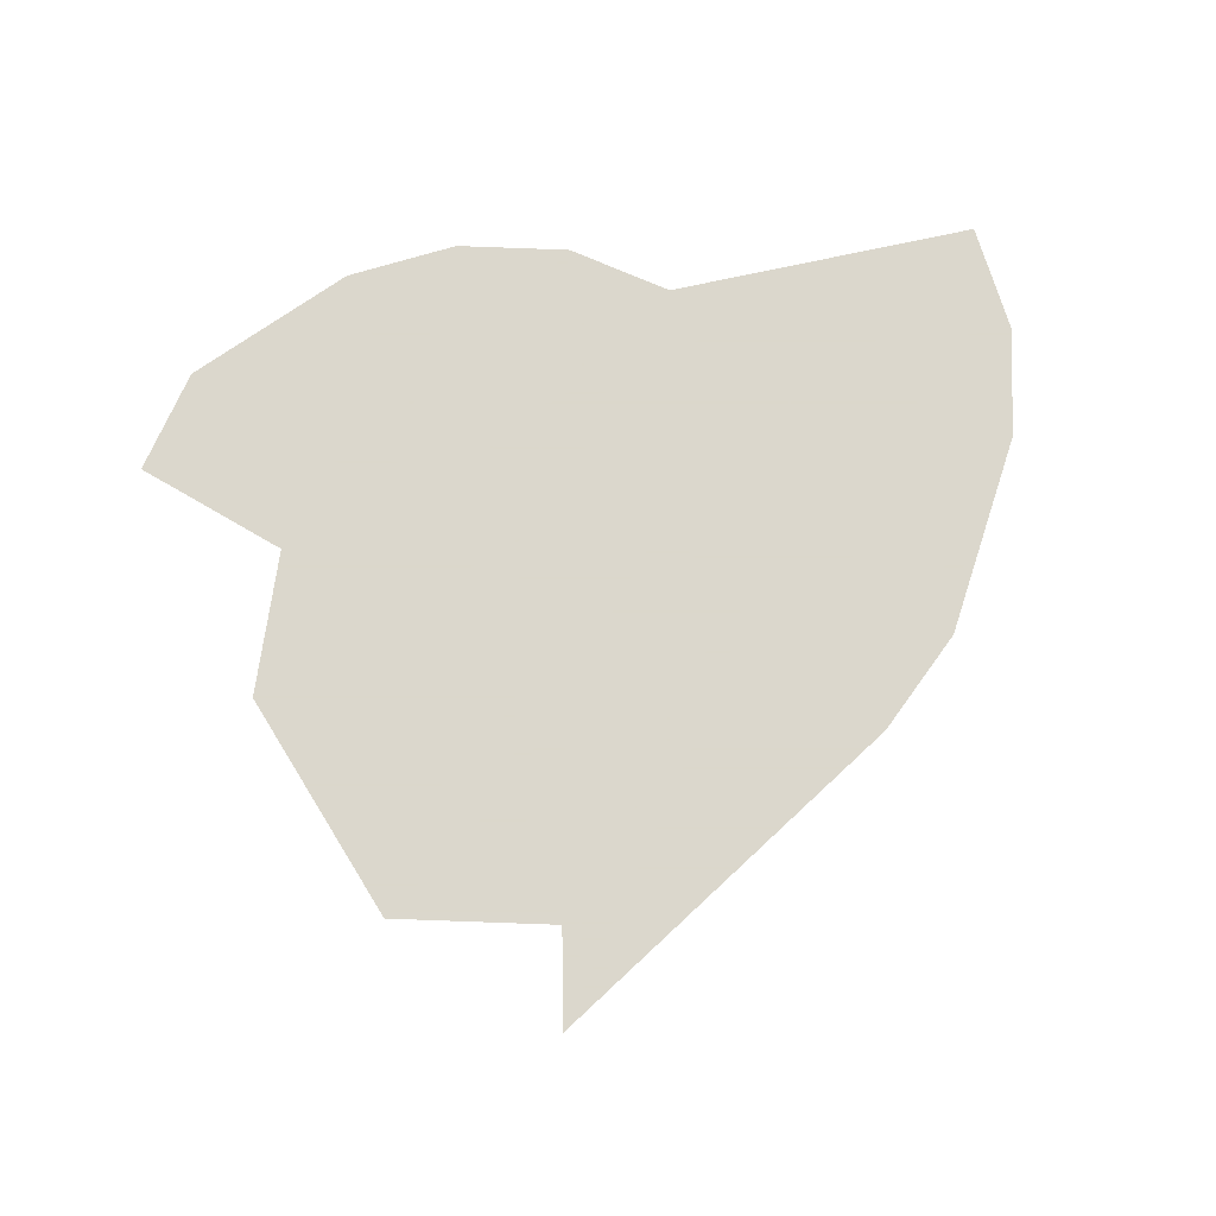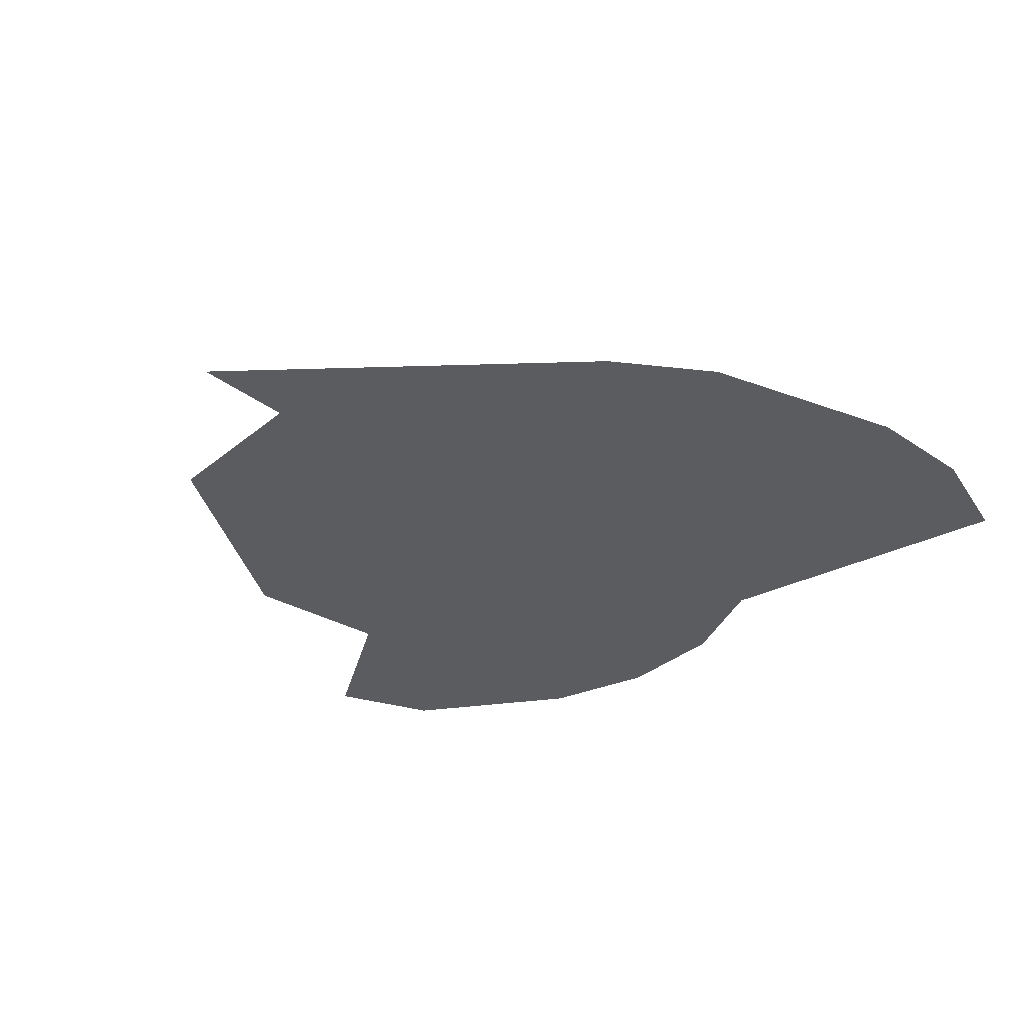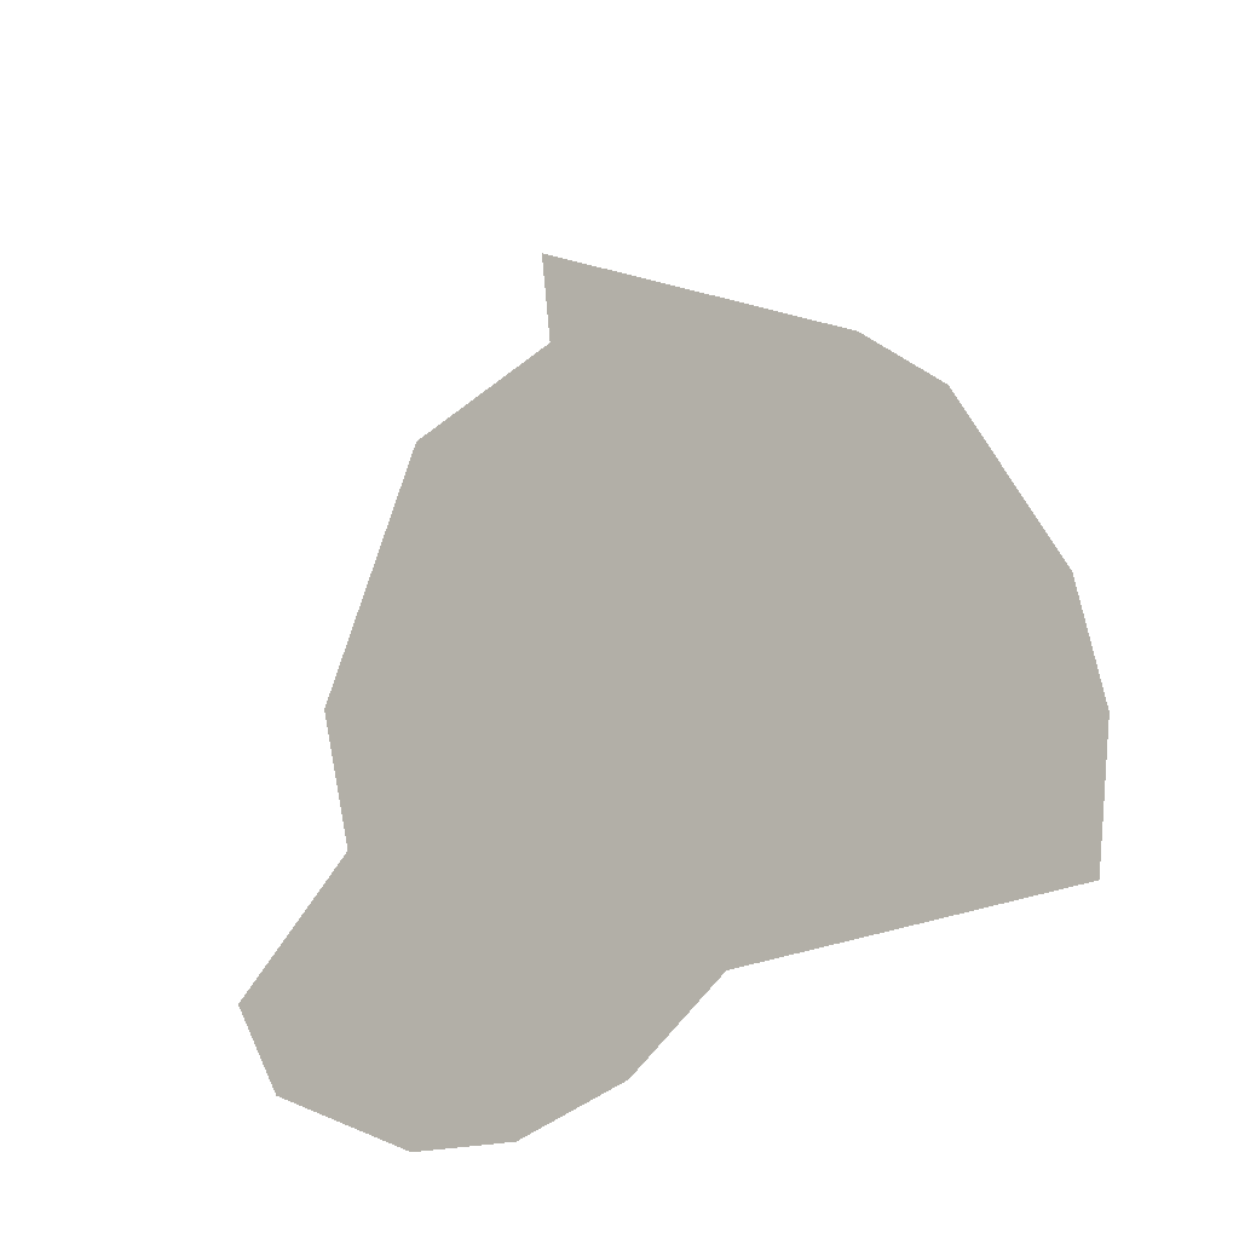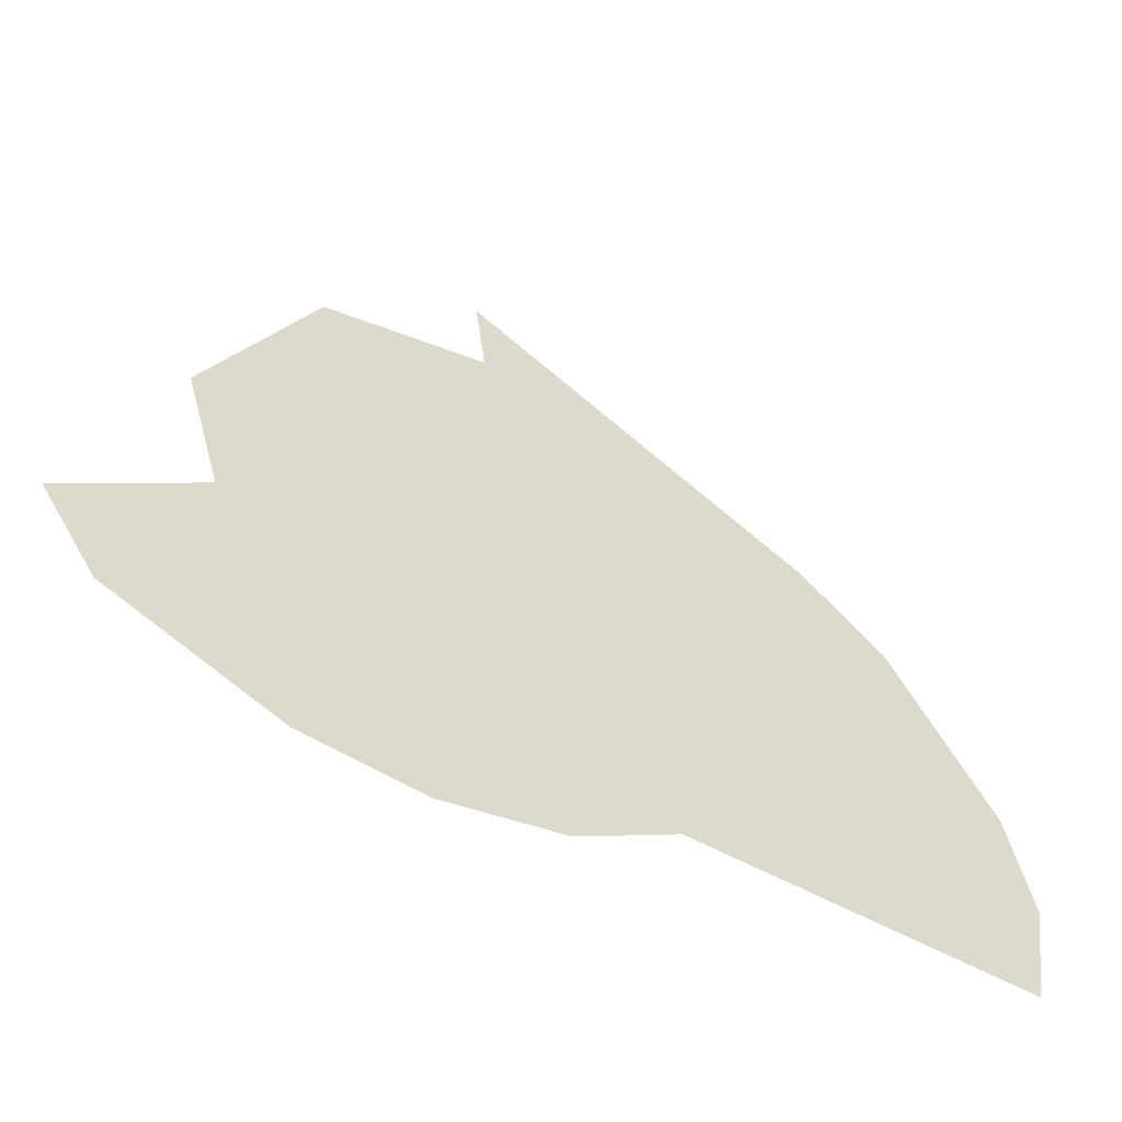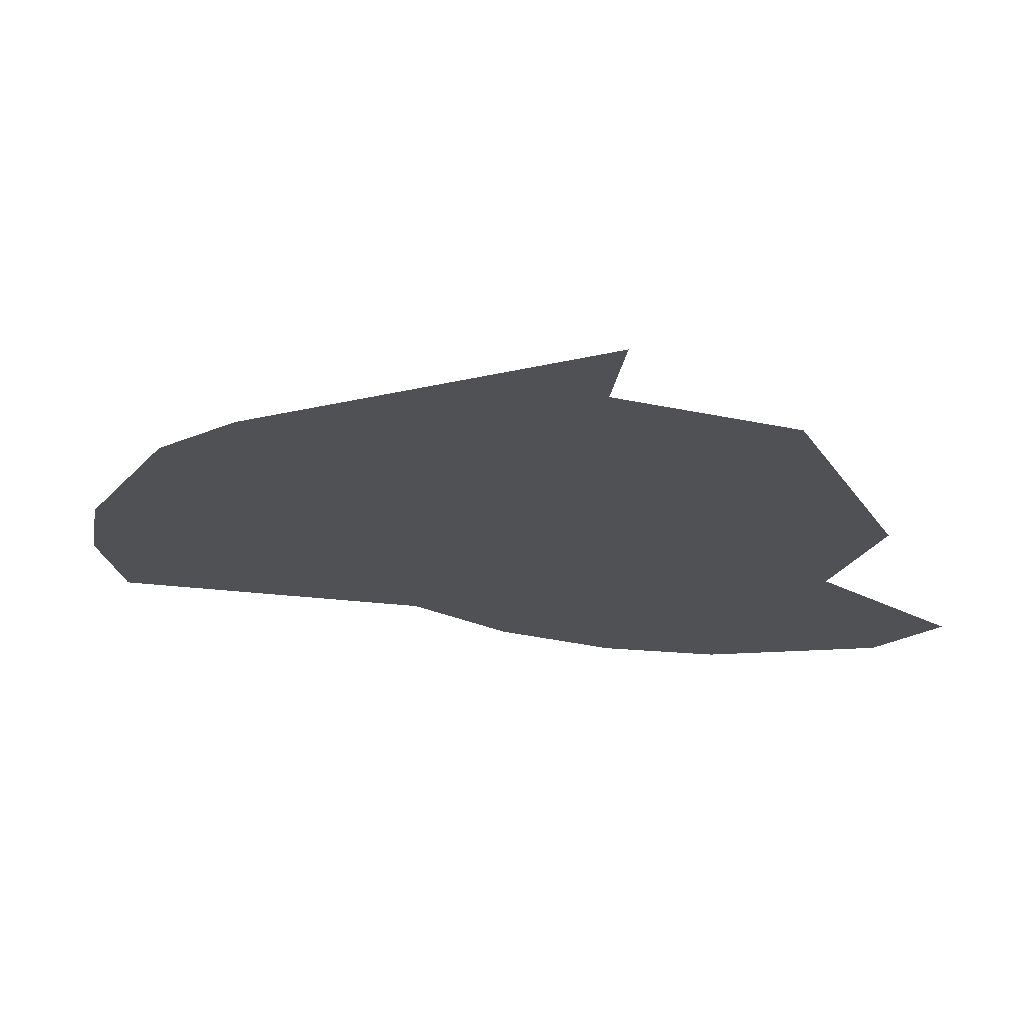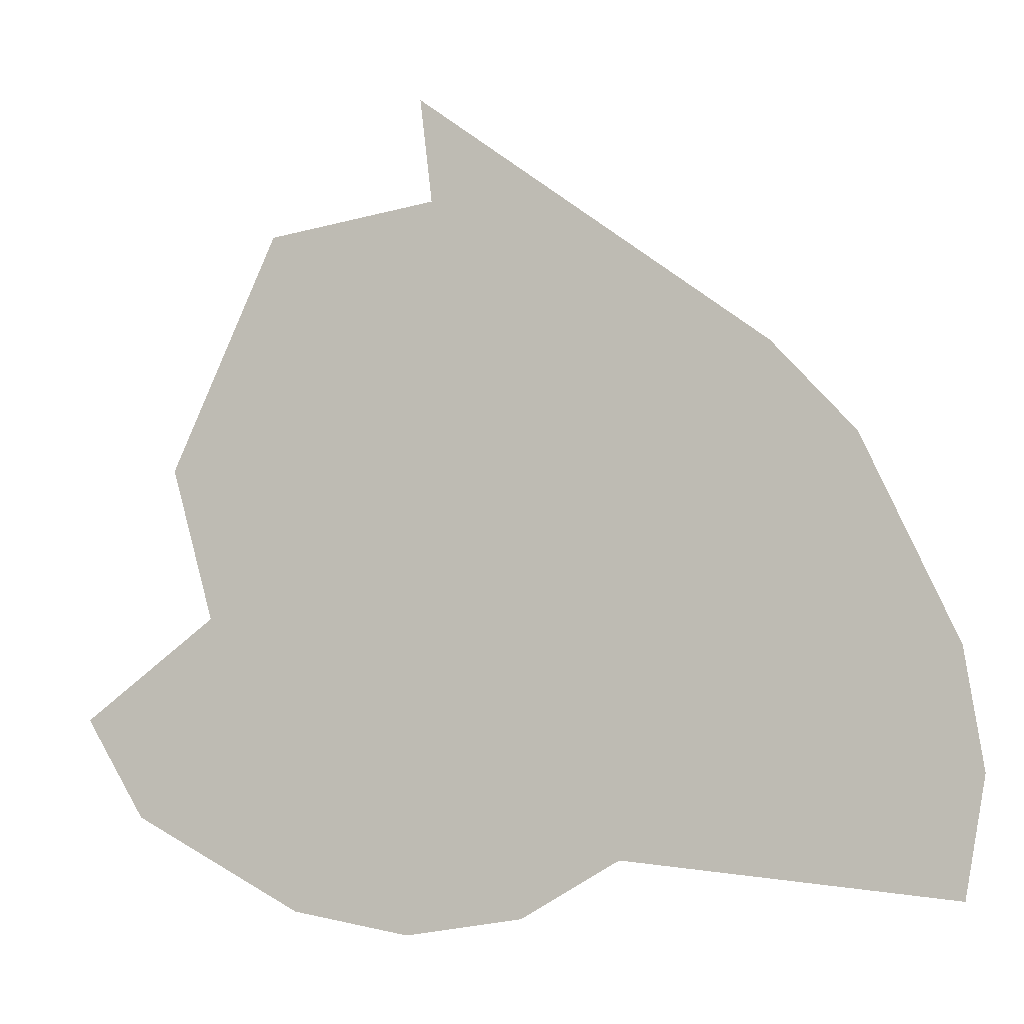
<metadata>
{"format":"obj","ext":"obj","renderer":"f3d","projection":"perspective","resolution":1024,"background":"white","views":[{"elev":73.4,"azim":-7.2,"up":"+Y"},{"elev":-34.8,"azim":38.2,"up":"+Y"},{"elev":-29.4,"azim":43.4,"up":"+Z"},{"elev":-58.2,"azim":-26.1,"up":"+Z"},{"elev":69.8,"azim":-173.4,"up":"+Z"},{"elev":-3.4,"azim":17.3,"up":"+Z"}]}
</metadata>
<code>
o Plane_Plane.001
v 1.055 0.3774 1.614
v 1.284 0.3774 1.984
v 1.821 0.3774 1.092
v 0.267 0.3774 1.129
v 0.5865 0.3774 1.614
v 0.4748 0.3774 2.42
v 2.087 0.3774 1.592
v 0.7045 0.3774 1.161
v -0.1705 0.3774 1.161
v -0.608 0.3774 1.223
v -0.1792 0.3774 1.553
v -0.3111 0.3774 2.035
v 0.5738 0.3774 2.874
v 0.5355 0.3774 3.202
v 1.659 0.3774 2.39
v 2.228 0.3774 1.467
v 2.29 0.3774 1.092
v 2.228 0.3774 0.7172
v 0.8709 0.3774 0.624
v 0.4959 0.3774 0.5615
v 0.1209 0.3774 0.624
v 0.03234 0.3774 2.785
v 1.924 0.3774 2.108
v -0.4205 0.3774 0.9106
v 1.183 0.3774 0.8115
f 1 6 2
f 2 13 14
f 5 12 6
f 6 22 13
f 1 7 3
f 3 16 17
f 2 15 7
f 7 23 16
f 1 8 4
f 4 19 20
f 3 18 8
f 8 25 19
f 1 9 5
f 5 10 11
f 4 21 9
f 9 24 10
f 1 5 6
f 2 6 13
f 5 11 12
f 6 12 22
f 1 2 7
f 3 7 16
f 2 14 15
f 7 15 23
f 1 3 8
f 4 8 19
f 3 17 18
f 8 18 25
f 1 4 9
f 5 9 10
f 4 20 21
f 9 21 24

</code>
